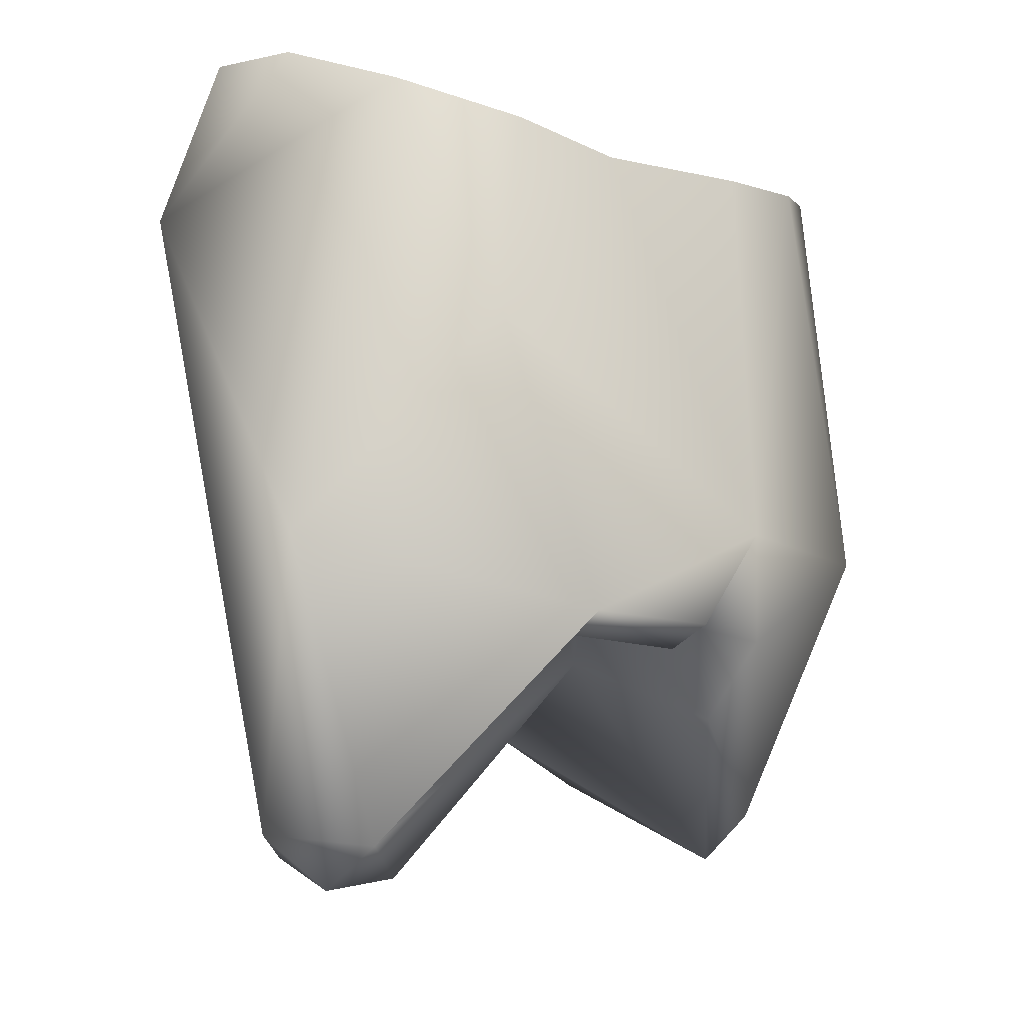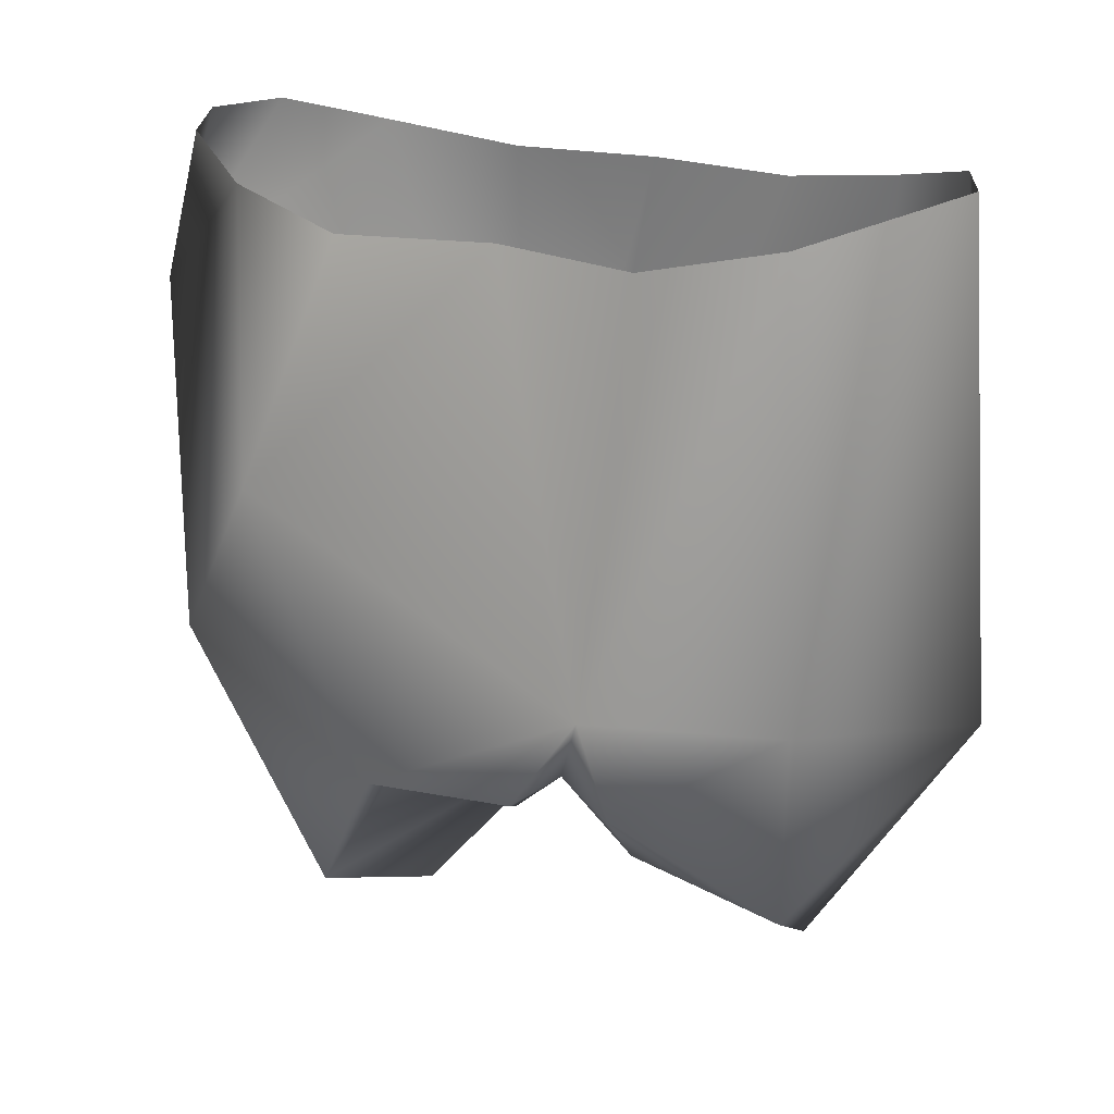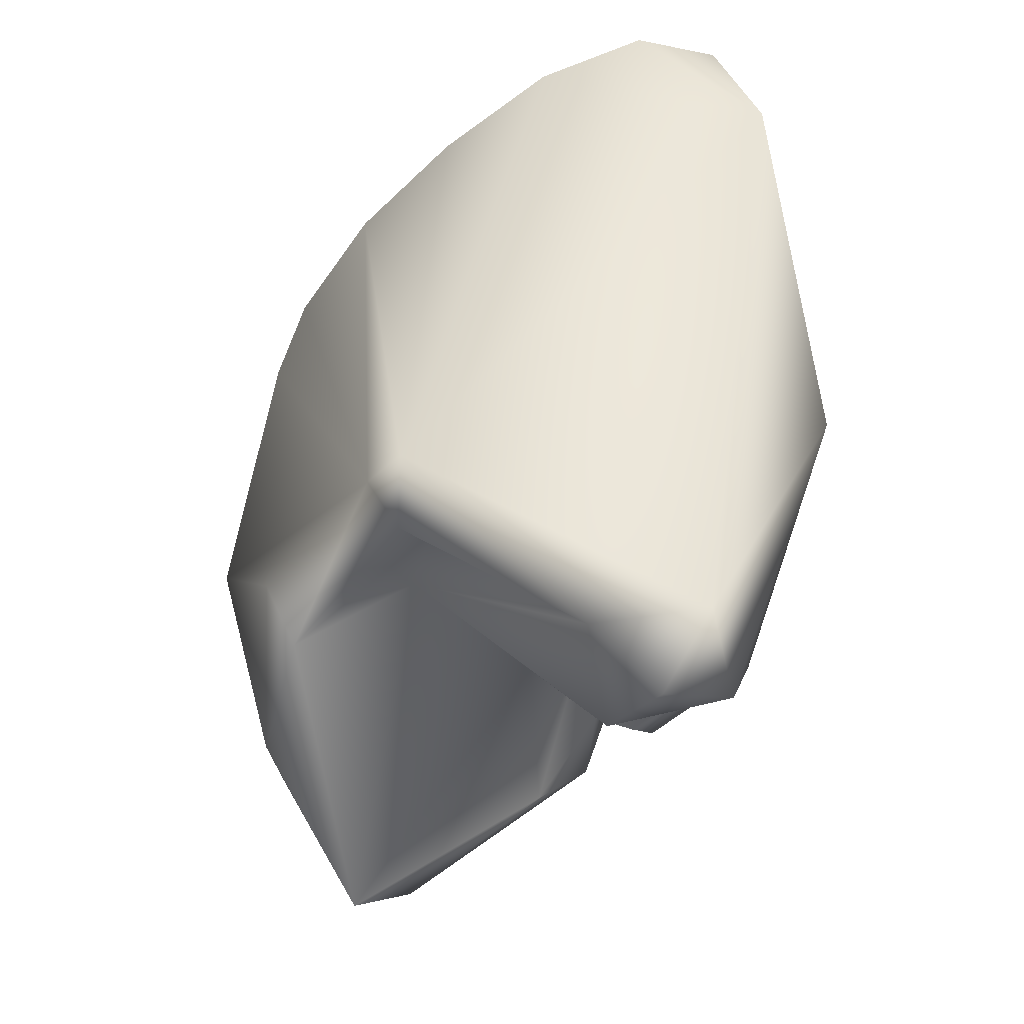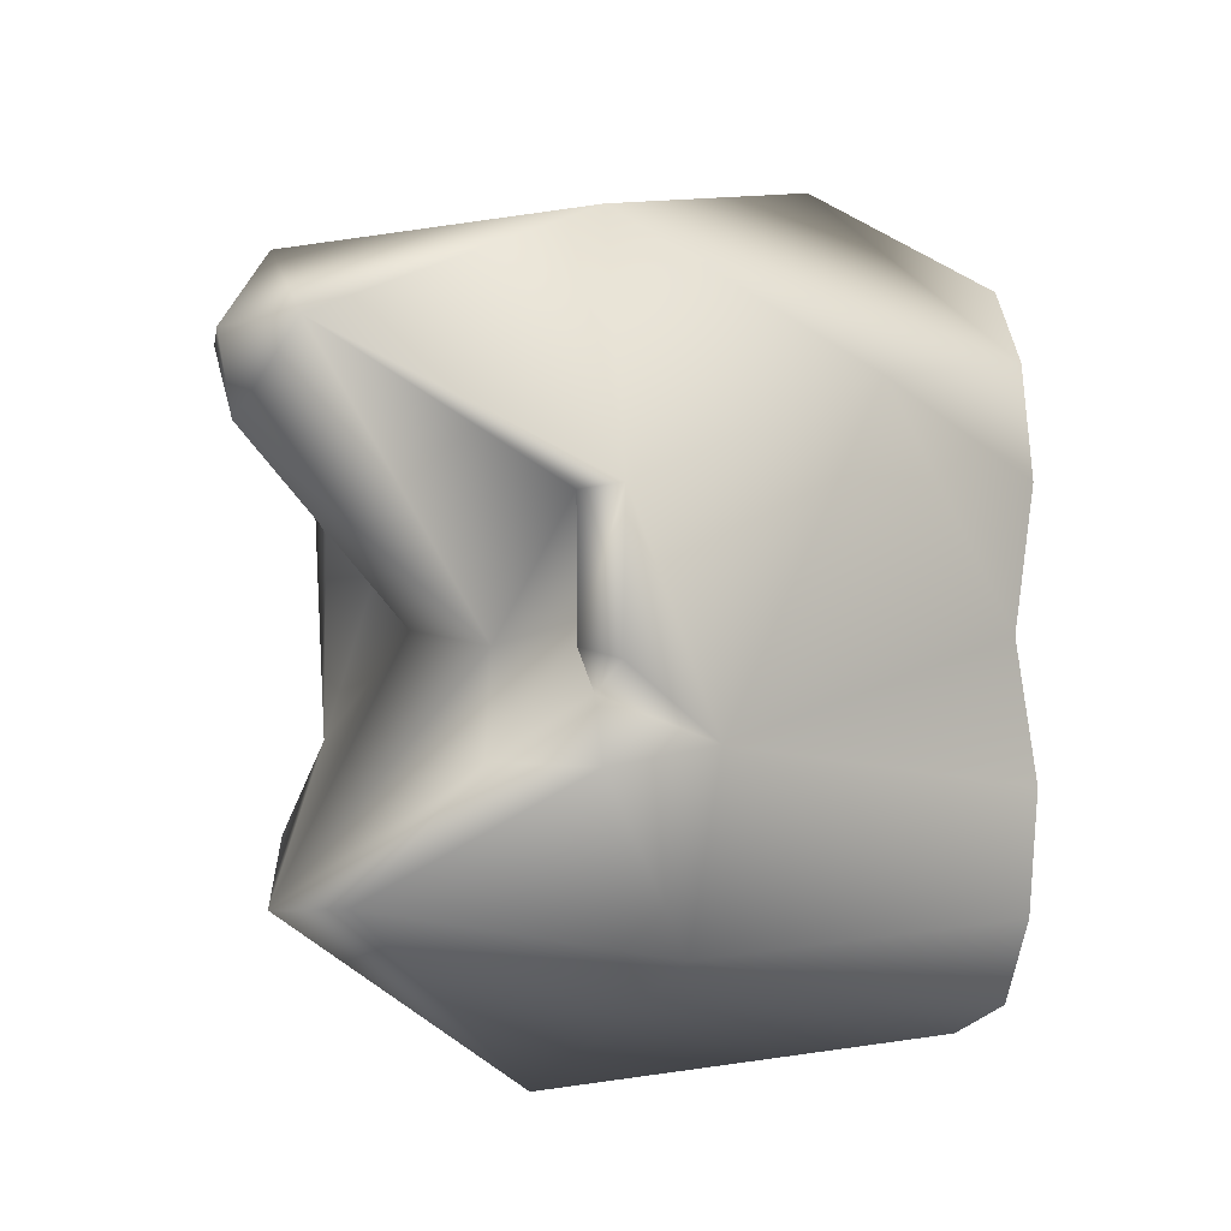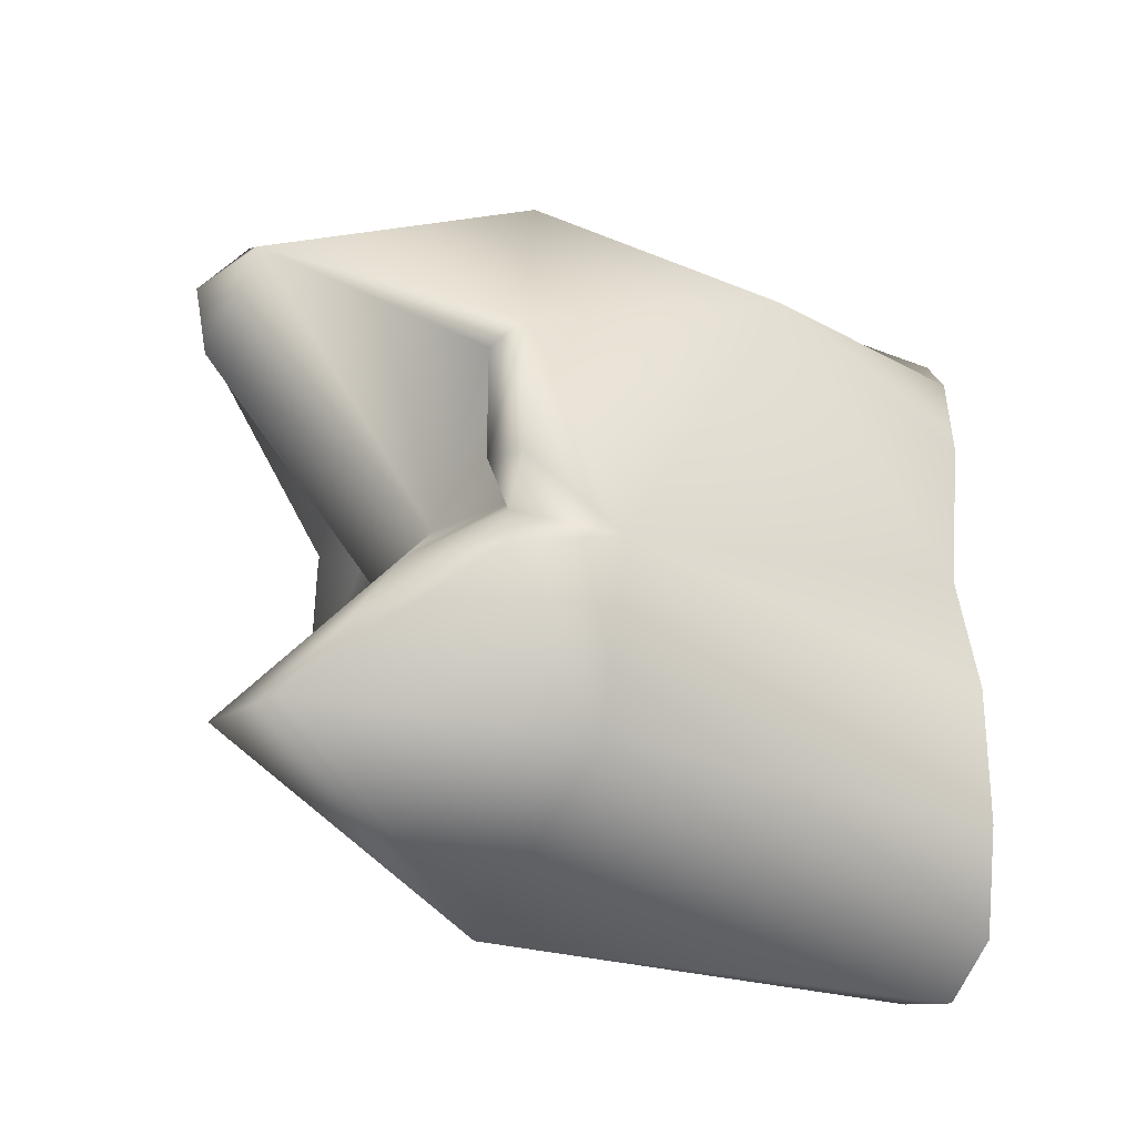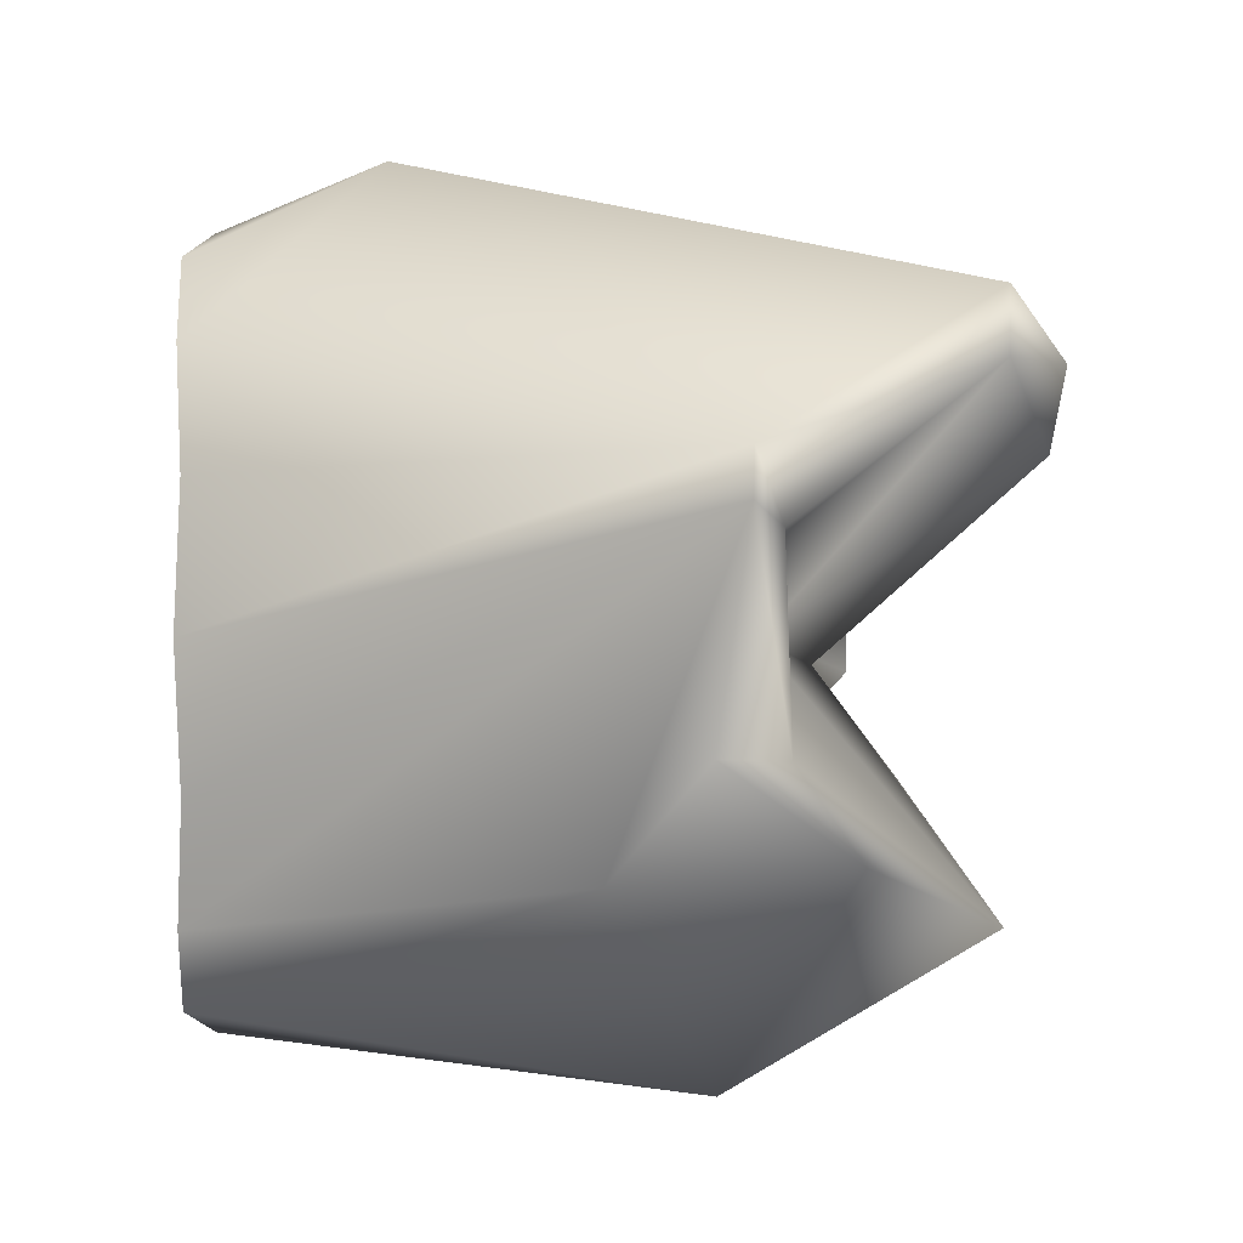
<metadata>
{"format":"obj","ext":"obj","renderer":"f3d","projection":"perspective","resolution":1024,"background":"white","views":[{"elev":-13.1,"azim":52.3,"up":"+Y"},{"elev":22.5,"azim":115.3,"up":"+Y"},{"elev":-44.8,"azim":-36.5,"up":"+Y"},{"elev":-5.4,"azim":56.3,"up":"+Z"},{"elev":-35.1,"azim":65.9,"up":"+Z"},{"elev":0.7,"azim":-73.1,"up":"+Z"}]}
</metadata>
<code>
o D14N_NUC
v -25.99 22.56 2.778e-05
v -25.39 22.06 -0.2575
v -25.41 22.06 0.6625
v -27.53 22.14 2.757e-05
v -27.76 22.07 0.5183
v -28.04 21.8 -0.7013
v -27.76 22.07 0.5183
v -27.53 22.14 2.757e-05
v -27.34 20.65 1.674
v -26.38 22.07 -0.1861
v -27.53 22.14 2.757e-05
v -26.76 20.77 -1.782
v -26.38 22.07 -0.1861
v -25.99 22.56 2.778e-05
v -25.41 22.06 0.6625
v -26.76 20.77 -1.782
v -25.76 21.66 -0.9168
v -26.38 22.07 -0.1861
v -25.76 21.66 -0.9168
v -25.99 22.56 2.778e-05
v -26.38 22.07 -0.1861
v -26.76 20.74 2.176
v -26.17 20.65 1.674
v -25.92 22.6 2.543
v -26.76 20.39 1.668
v -26.17 20.65 1.674
v -26.76 20.74 2.176
v -26.38 22.07 -0.1861
v -25.41 22.06 0.6625
v -26.17 20.65 1.674
v -26.76 20.5 1.116
v -26.38 22.07 -0.1861
v -26.17 20.65 1.674
v -26.76 20.5 1.116
v -26.17 20.65 1.674
v -26.76 20.39 1.668
v -26.17 20.65 1.674
v -25.06 22.17 0.6775
v -25.92 22.6 2.543
v -26.76 24.83 3.106
v -26.76 20.74 2.176
v -25.92 22.6 2.543
v -28.41 21.94 1.127
v -26.76 20.74 2.176
v -26.76 24.83 3.106
v -26.76 20.74 2.176
v -28.41 21.94 1.127
v -27.34 20.65 1.674
v -27.34 20.65 1.674
v -26.76 20.39 1.668
v -26.76 20.74 2.176
v -27.34 20.65 1.674
v -26.76 20.5 1.116
v -26.76 20.39 1.668
v -27.53 22.14 2.757e-05
v -26.38 22.07 -0.1861
v -26.76 20.5 1.116
v -27.53 22.14 2.757e-05
v -26.76 20.5 1.116
v -27.34 20.65 1.674
v -27.3 26.05 -2.458
v -26.76 22.6 -2.921
v -28.24 22.89 -1.449
v -27.77 25.86 -1.868
v -27.3 26.05 -2.458
v -28.24 22.89 -1.449
v -25.92 22.6 2.543
v -25.75 25.86 1.868
v -26.76 24.83 3.106
v -25.92 22.6 2.543
v -25.06 22.17 0.6775
v -25.05 24.09 1.49
v -25.05 24.09 1.49
v -25.75 25.86 1.868
v -25.92 22.6 2.543
v -25.75 25.86 1.868
v -26.21 26.05 2.458
v -26.76 24.83 3.106
v -27.77 25.86 1.868
v -26.76 24.83 3.106
v -27.3 26.05 2.458
v -26.76 26.07 2.678
v -26.76 24.83 3.106
v -26.21 26.05 2.458
v -27.3 26.05 2.458
v -26.76 24.83 3.106
v -26.76 26.07 2.678
v -28.41 21.94 1.127
v -26.76 24.83 3.106
v -27.77 25.86 1.868
v -27.77 25.86 1.868
v -28.04 25.7 1.008
v -28.41 21.94 1.127
v -25.06 22.17 0.6775
v -25.41 22.06 0.6625
v -25.39 22.06 -0.2575
v -25.06 22.17 0.6775
v -25.39 22.06 -0.2575
v -25.13 22.2 -0.3389
v -25.1 22.89 -0.8162
v -25.68 25.71 2.935e-05
v -25.05 24.09 1.49
v -25.06 22.17 0.6775
v -26.17 20.65 1.674
v -25.41 22.06 0.6625
v -25.52 22.27 -0.5172
v -25.76 21.66 -0.9168
v -25.27 22.16 -0.9574
v -25.52 22.27 -0.5172
v -25.13 22.2 -0.3389
v -25.39 22.06 -0.2575
v -25.52 22.27 -0.5172
v -25.1 22.89 -0.8162
v -25.13 22.2 -0.3389
v -25.06 22.17 0.6775
v -25.1 22.89 -0.8162
v -25.05 24.09 1.49
v -25.13 22.2 -0.3389
v -25.1 22.89 -0.8162
v -25.06 22.17 0.6775
v -25.27 22.16 -0.9574
v -25.1 22.89 -0.8162
v -25.52 22.27 -0.5172
v -25.39 22.06 -0.2575
v -25.99 22.56 2.778e-05
v -25.52 22.27 -0.5172
v -25.99 22.56 2.778e-05
v -25.76 21.66 -0.9168
v -25.52 22.27 -0.5172
v -25.75 25.86 -1.868
v -25.47 25.7 -1.008
v -25.1 22.89 -0.8162
v -25.68 25.71 2.935e-05
v -25.47 25.7 1.008
v -25.05 24.09 1.49
v -25.47 25.7 1.008
v -25.75 25.86 1.868
v -25.05 24.09 1.49
v -25.68 25.71 2.935e-05
v -25.1 22.89 -0.8162
v -25.47 25.7 -1.008
v -26.76 26.07 -2.678
v -25.46 22.89 -2.082
v -26.76 22.6 -2.921
v -26.76 22.6 -2.921
v -27.3 26.05 -2.458
v -26.76 26.07 -2.678
v -26.76 26.07 -2.678
v -26.21 26.05 -2.458
v -25.46 22.89 -2.082
v -25.75 25.86 -1.868
v -25.46 22.89 -2.082
v -26.21 26.05 -2.458
v -27.84 21.4 -1.327
v -28.32 22.19 -0.6777
v -28.24 22.89 -1.449
v -26.76 22.6 -2.921
v -26.76 20.77 -1.782
v -27.84 21.4 -1.327
v -28.24 22.89 -1.449
v -26.76 22.6 -2.921
v -27.84 21.4 -1.327
v -28.45 21.93 0.8054
v -28.04 21.8 -0.7013
v -28.1 21.83 0.6596
v -28.32 22.19 -0.6777
v -28.45 21.93 0.8054
v -28.24 22.89 -1.449
v -28.32 22.19 -0.6777
v -28.04 21.8 -0.7013
v -28.45 21.93 0.8054
v -28.13 25.71 2.935e-05
v -28.41 21.94 1.127
v -28.04 25.7 1.008
v -28.45 21.93 0.8054
v -28.41 21.94 1.127
v -28.13 25.71 2.935e-05
v -28.1 21.83 0.6596
v -27.34 20.65 1.674
v -28.41 21.94 1.127
v -28.1 21.83 0.6596
v -28.41 21.94 1.127
v -28.45 21.93 0.8054
v -28.1 21.83 0.6596
v -27.76 22.07 0.5183
v -27.34 20.65 1.674
v -28.45 21.93 0.8054
v -27.77 25.86 -1.868
v -28.24 22.89 -1.449
v -26.76 20.77 -1.782
v -28.04 21.8 -0.7013
v -27.84 21.4 -1.327
v -28.32 22.19 -0.6777
v -27.84 21.4 -1.327
v -28.04 21.8 -0.7013
v -28.04 21.8 -0.7013
v -27.76 22.07 0.5183
v -28.1 21.83 0.6596
v -28.04 21.8 -0.7013
v -26.76 20.77 -1.782
v -27.53 22.14 2.757e-05
v -28.04 25.7 -1.008
v -28.45 21.93 0.8054
v -28.13 25.71 2.935e-05
v -28.04 25.7 -1.008
v -27.77 25.86 -1.868
v -28.45 21.93 0.8054
v -26.76 22.6 -2.921
v -26.29 21.07 -1.77
v -26.76 20.77 -1.782
v -26.76 22.6 -2.921
v -25.46 22.89 -2.082
v -26.29 21.07 -1.77
v -25.46 22.89 -2.082
v -25.1 22.89 -0.8162
v -25.27 22.16 -0.9574
v -25.46 22.89 -2.082
v -25.27 22.16 -0.9574
v -26.29 21.07 -1.77
v -26.29 21.07 -1.77
v -25.76 21.66 -0.9168
v -26.76 20.77 -1.782
v -25.27 22.16 -0.9574
v -25.76 21.66 -0.9168
v -26.29 21.07 -1.77
v -25.75 25.86 -1.868
v -25.1 22.89 -0.8162
v -25.46 22.89 -2.082
f 1 2 3
f 4 5 6
f 7 8 9
f 10 11 12
f 13 14 15
f 16 17 18
f 19 20 21
f 22 23 24
f 25 26 27
f 28 29 30
f 31 32 33
f 34 35 36
f 37 38 39
f 40 41 42
f 43 44 45
f 46 47 48
f 49 50 51
f 52 53 54
f 55 56 57
f 58 59 60
f 61 62 63
f 64 65 66
f 67 68 69
f 70 71 72
f 73 74 75
f 76 77 78
f 79 80 81
f 82 83 84
f 85 86 87
f 88 89 90
f 91 92 93
f 94 95 96
f 97 98 99
f 100 101 102
f 103 104 105
f 106 107 108
f 109 110 111
f 112 113 114
f 115 116 117
f 118 119 120
f 121 122 123
f 124 125 126
f 127 128 129
f 130 131 132
f 133 134 135
f 136 137 138
f 139 140 141
f 142 143 144
f 145 146 147
f 148 149 150
f 151 152 153
f 154 155 156
f 157 158 159
f 160 161 162
f 163 164 165
f 166 167 168
f 169 170 171
f 172 173 174
f 175 176 177
f 178 179 180
f 181 182 183
f 184 185 186
f 187 188 189
f 190 191 192
f 193 194 195
f 196 197 198
f 199 200 201
f 202 203 204
f 205 206 207
f 208 209 210
f 211 212 213
f 214 215 216
f 217 218 219
f 220 221 222
f 223 224 225
f 226 227 228

</code>
